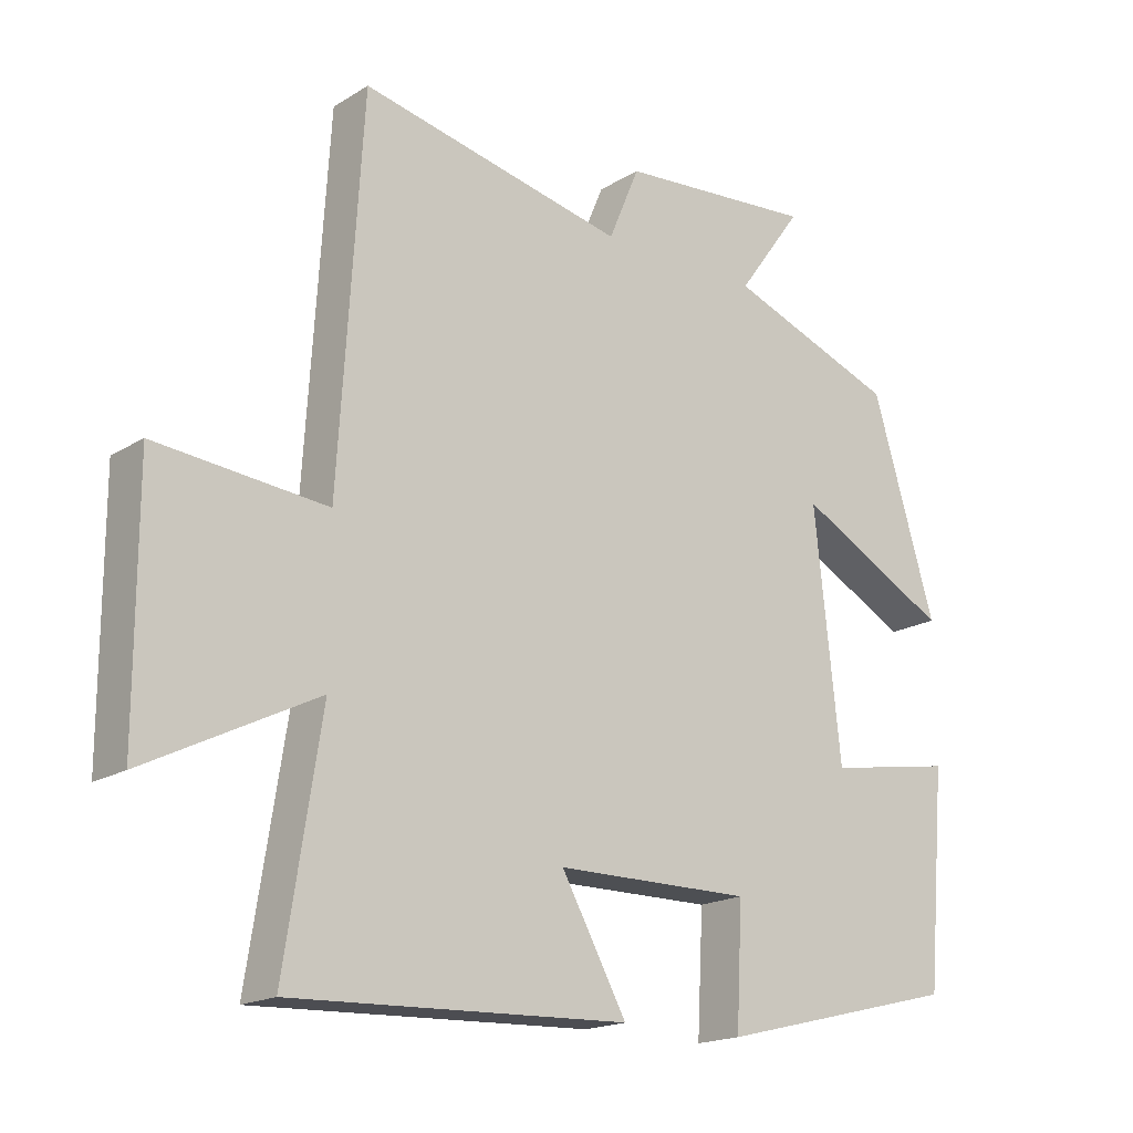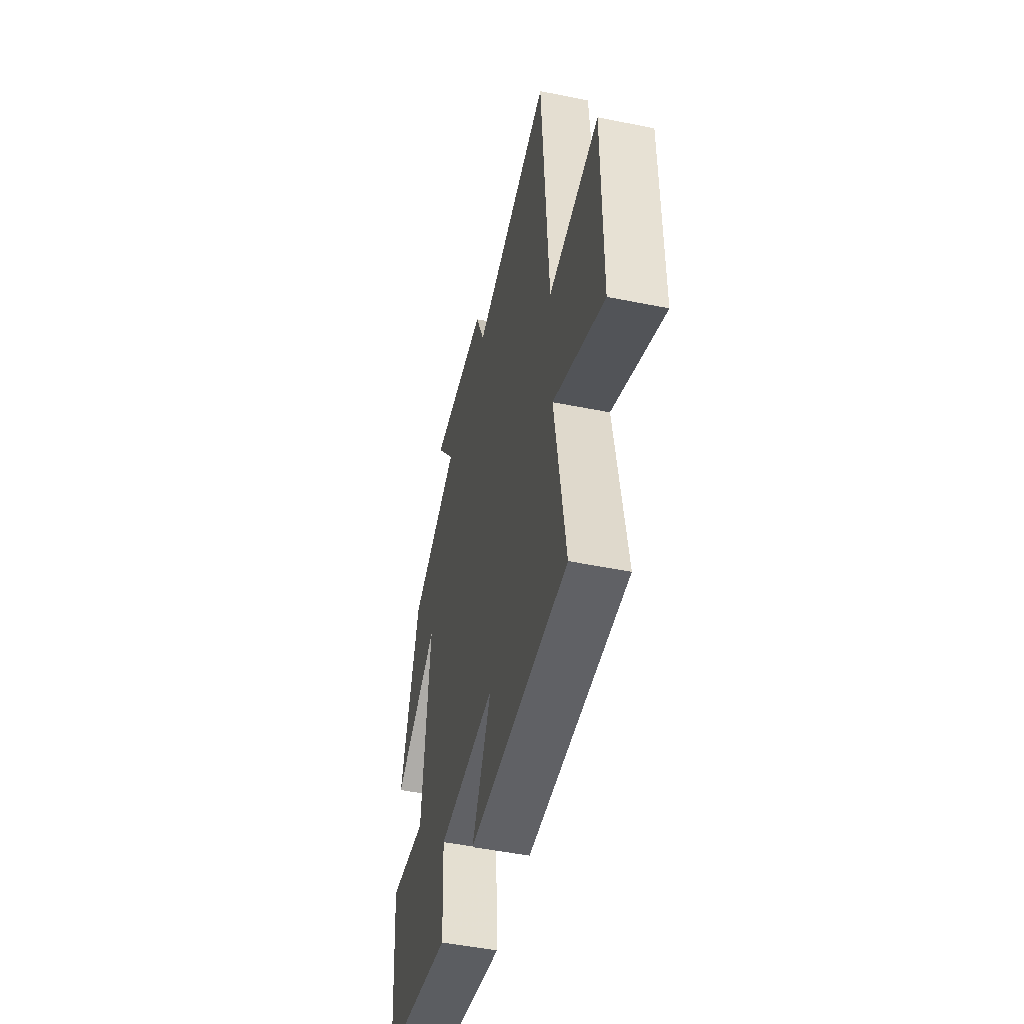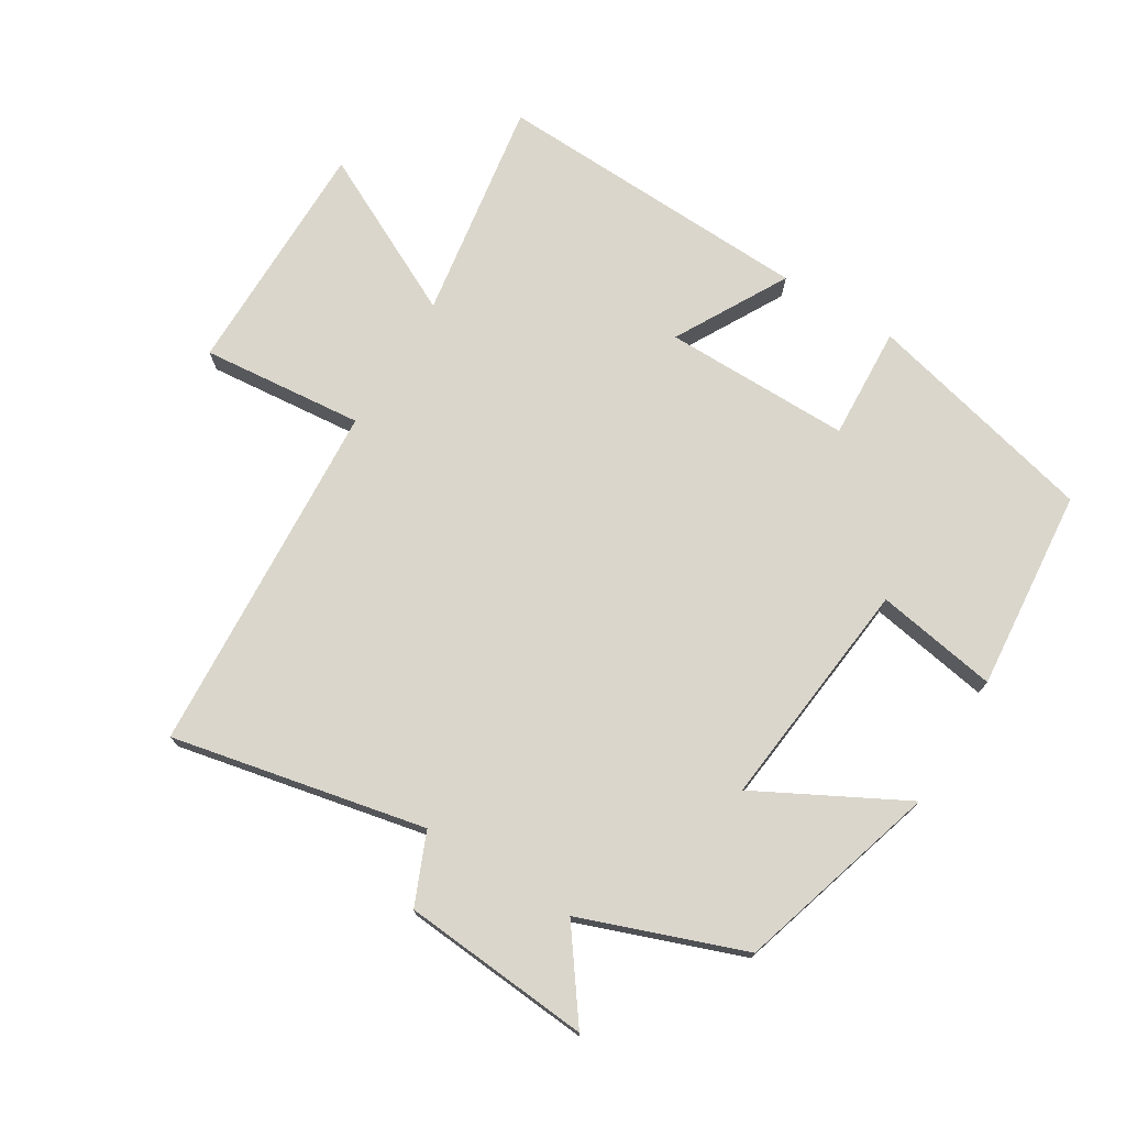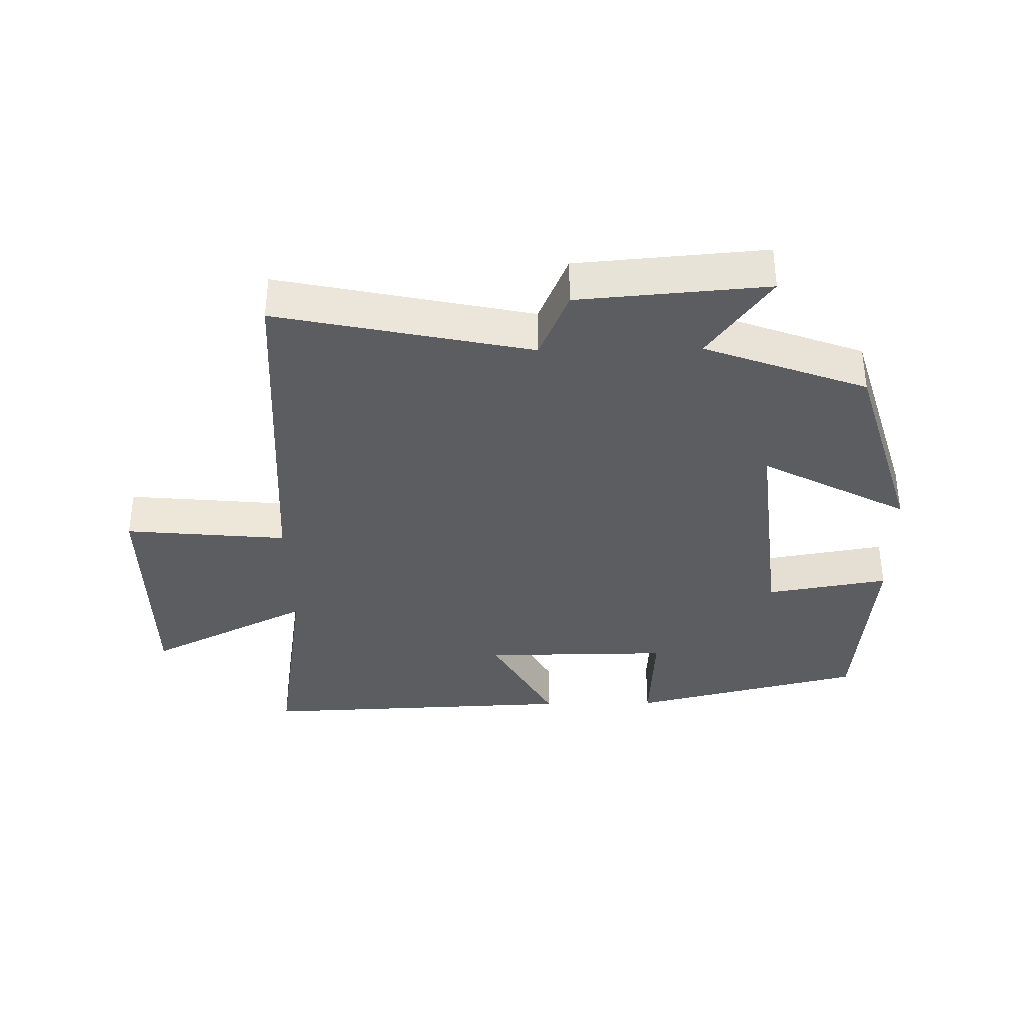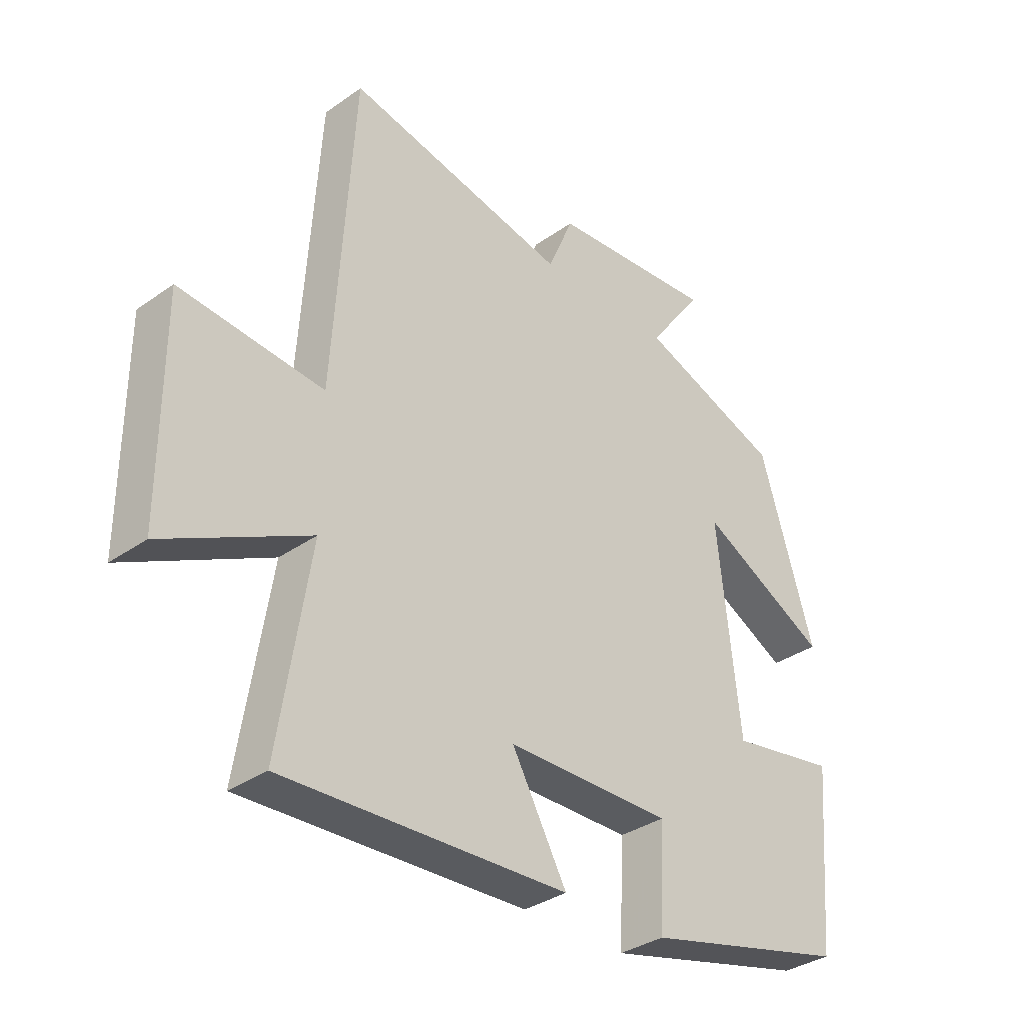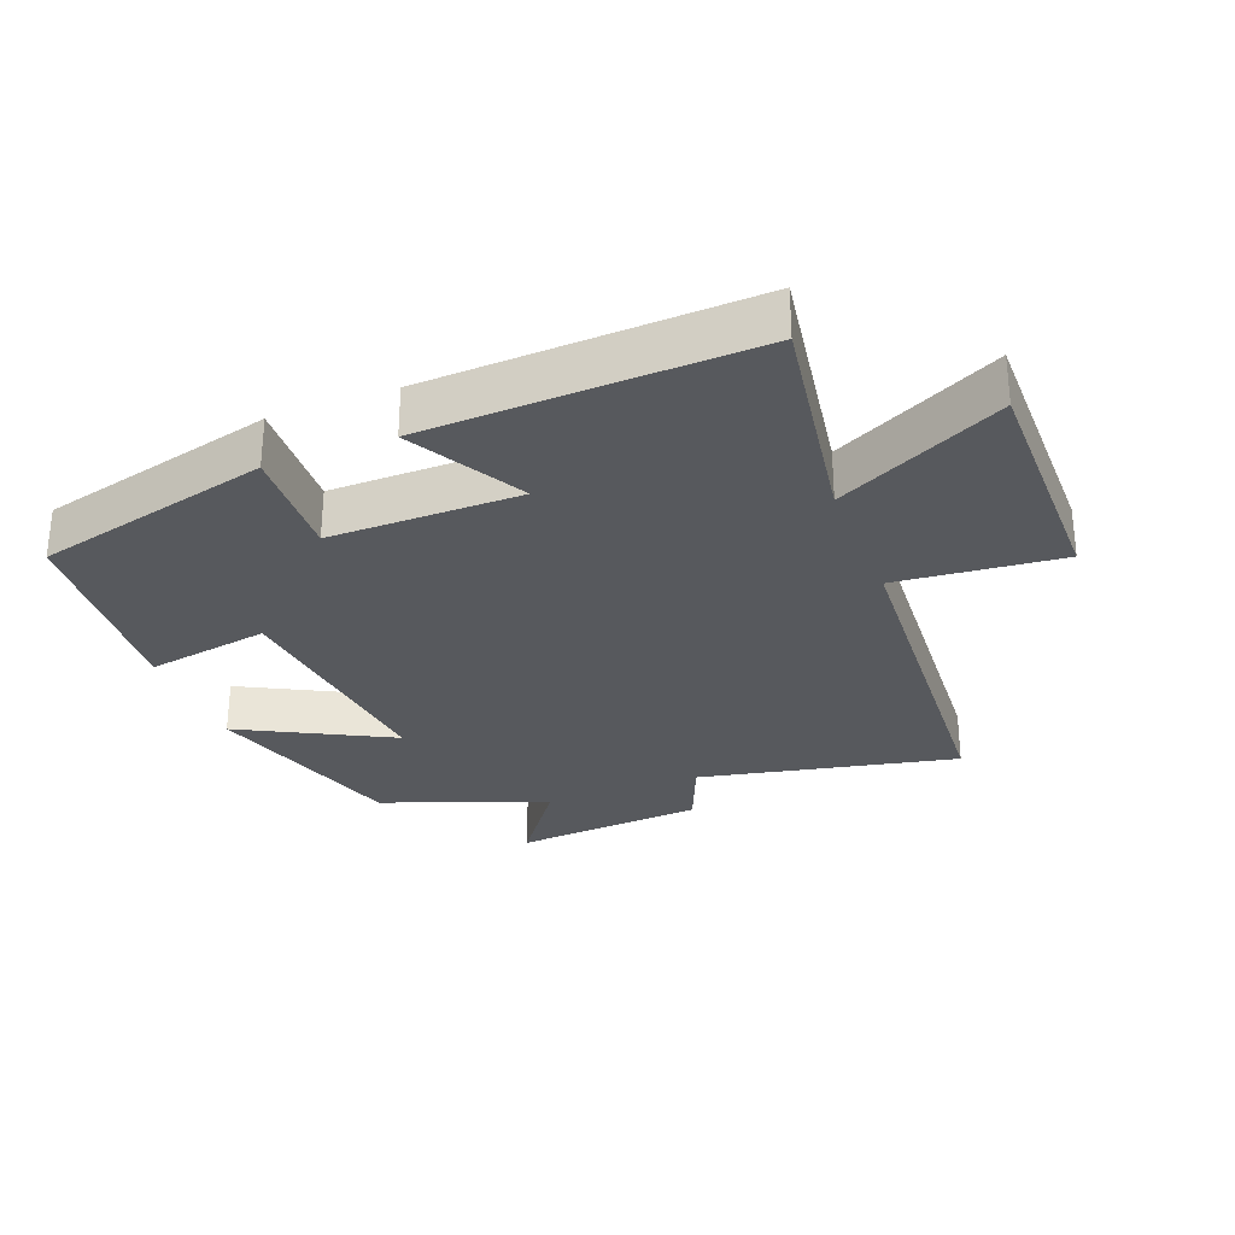
<metadata>
{"format":"obj","ext":"obj","renderer":"f3d","projection":"perspective","resolution":1024,"background":"white","views":[{"elev":-18.1,"azim":-40.3,"up":"+Z"},{"elev":-49.3,"azim":-102.6,"up":"+Z"},{"elev":74.0,"azim":31.4,"up":"+Y"},{"elev":-36.1,"azim":0.9,"up":"+Y"},{"elev":-34.3,"azim":-46.5,"up":"+Z"},{"elev":-29.2,"azim":-158.8,"up":"+Y"}]}
</metadata>
<code>
v -0.466 0.07 0.581
v -0.079 0.07 0.5
v -0.034 0.07 0.607
v 0.254 0.07 0.631
v 0.159 0.07 0.5
v 0.407 0.07 0.409
v 0.5 0.07 0.101
v 0.276 0.07 0.219
v 0.314 0.07 -0.135
v 0.5 0.07 -0.103
v 0.473 0.07 -0.412
v 0.118 0.07 -0.5
v 0.127 0.07 -0.327
v -0.159 0.07 -0.329
v -0.064 0.07 -0.5
v -0.553 0.07 -0.52
v -0.5 0.07 -0.181
v -0.748 0.07 -0.306
v -0.748 0.07 0.06
v -0.5 0.07 0.037
v -0.466 0 0.581
v -0.079 0 0.5
v -0.034 0 0.607
v 0.254 0 0.631
v 0.159 0 0.5
v 0.407 0 0.409
v 0.5 0 0.101
v 0.276 0 0.219
v 0.314 0 -0.135
v 0.5 0 -0.103
v 0.473 0 -0.412
v 0.118 0 -0.5
v 0.127 0 -0.327
v -0.159 0 -0.329
v -0.064 0 -0.5
v -0.553 0 -0.52
v -0.5 0 -0.181
v -0.748 0 -0.306
v -0.748 0 0.06
v -0.5 0 0.037
f 17 18 19 20
f 17 20 1 2
f 14 15 16 17
f 13 14 17 2
f 10 11 12 13
f 9 10 13
f 8 9 13 2
f 5 6 7 8
f 5 8 2 3
f 3 4 5
f 40 39 38 37
f 22 21 40 37
f 37 36 35 34
f 22 37 34 33
f 33 32 31 30
f 33 30 29
f 22 33 29 28
f 28 27 26 25
f 23 22 28 25
f 25 24 23
f 1 21 22 2
f 2 22 23 3
f 3 23 24 4
f 4 24 25 5
f 5 25 26 6
f 6 26 27 7
f 7 27 28 8
f 8 28 29 9
f 9 29 30 10
f 10 30 31 11
f 11 31 32 12
f 12 32 33 13
f 13 33 34 14
f 14 34 35 15
f 15 35 36 16
f 16 36 37 17
f 17 37 38 18
f 18 38 39 19
f 19 39 40 20
f 20 40 21 1

</code>
